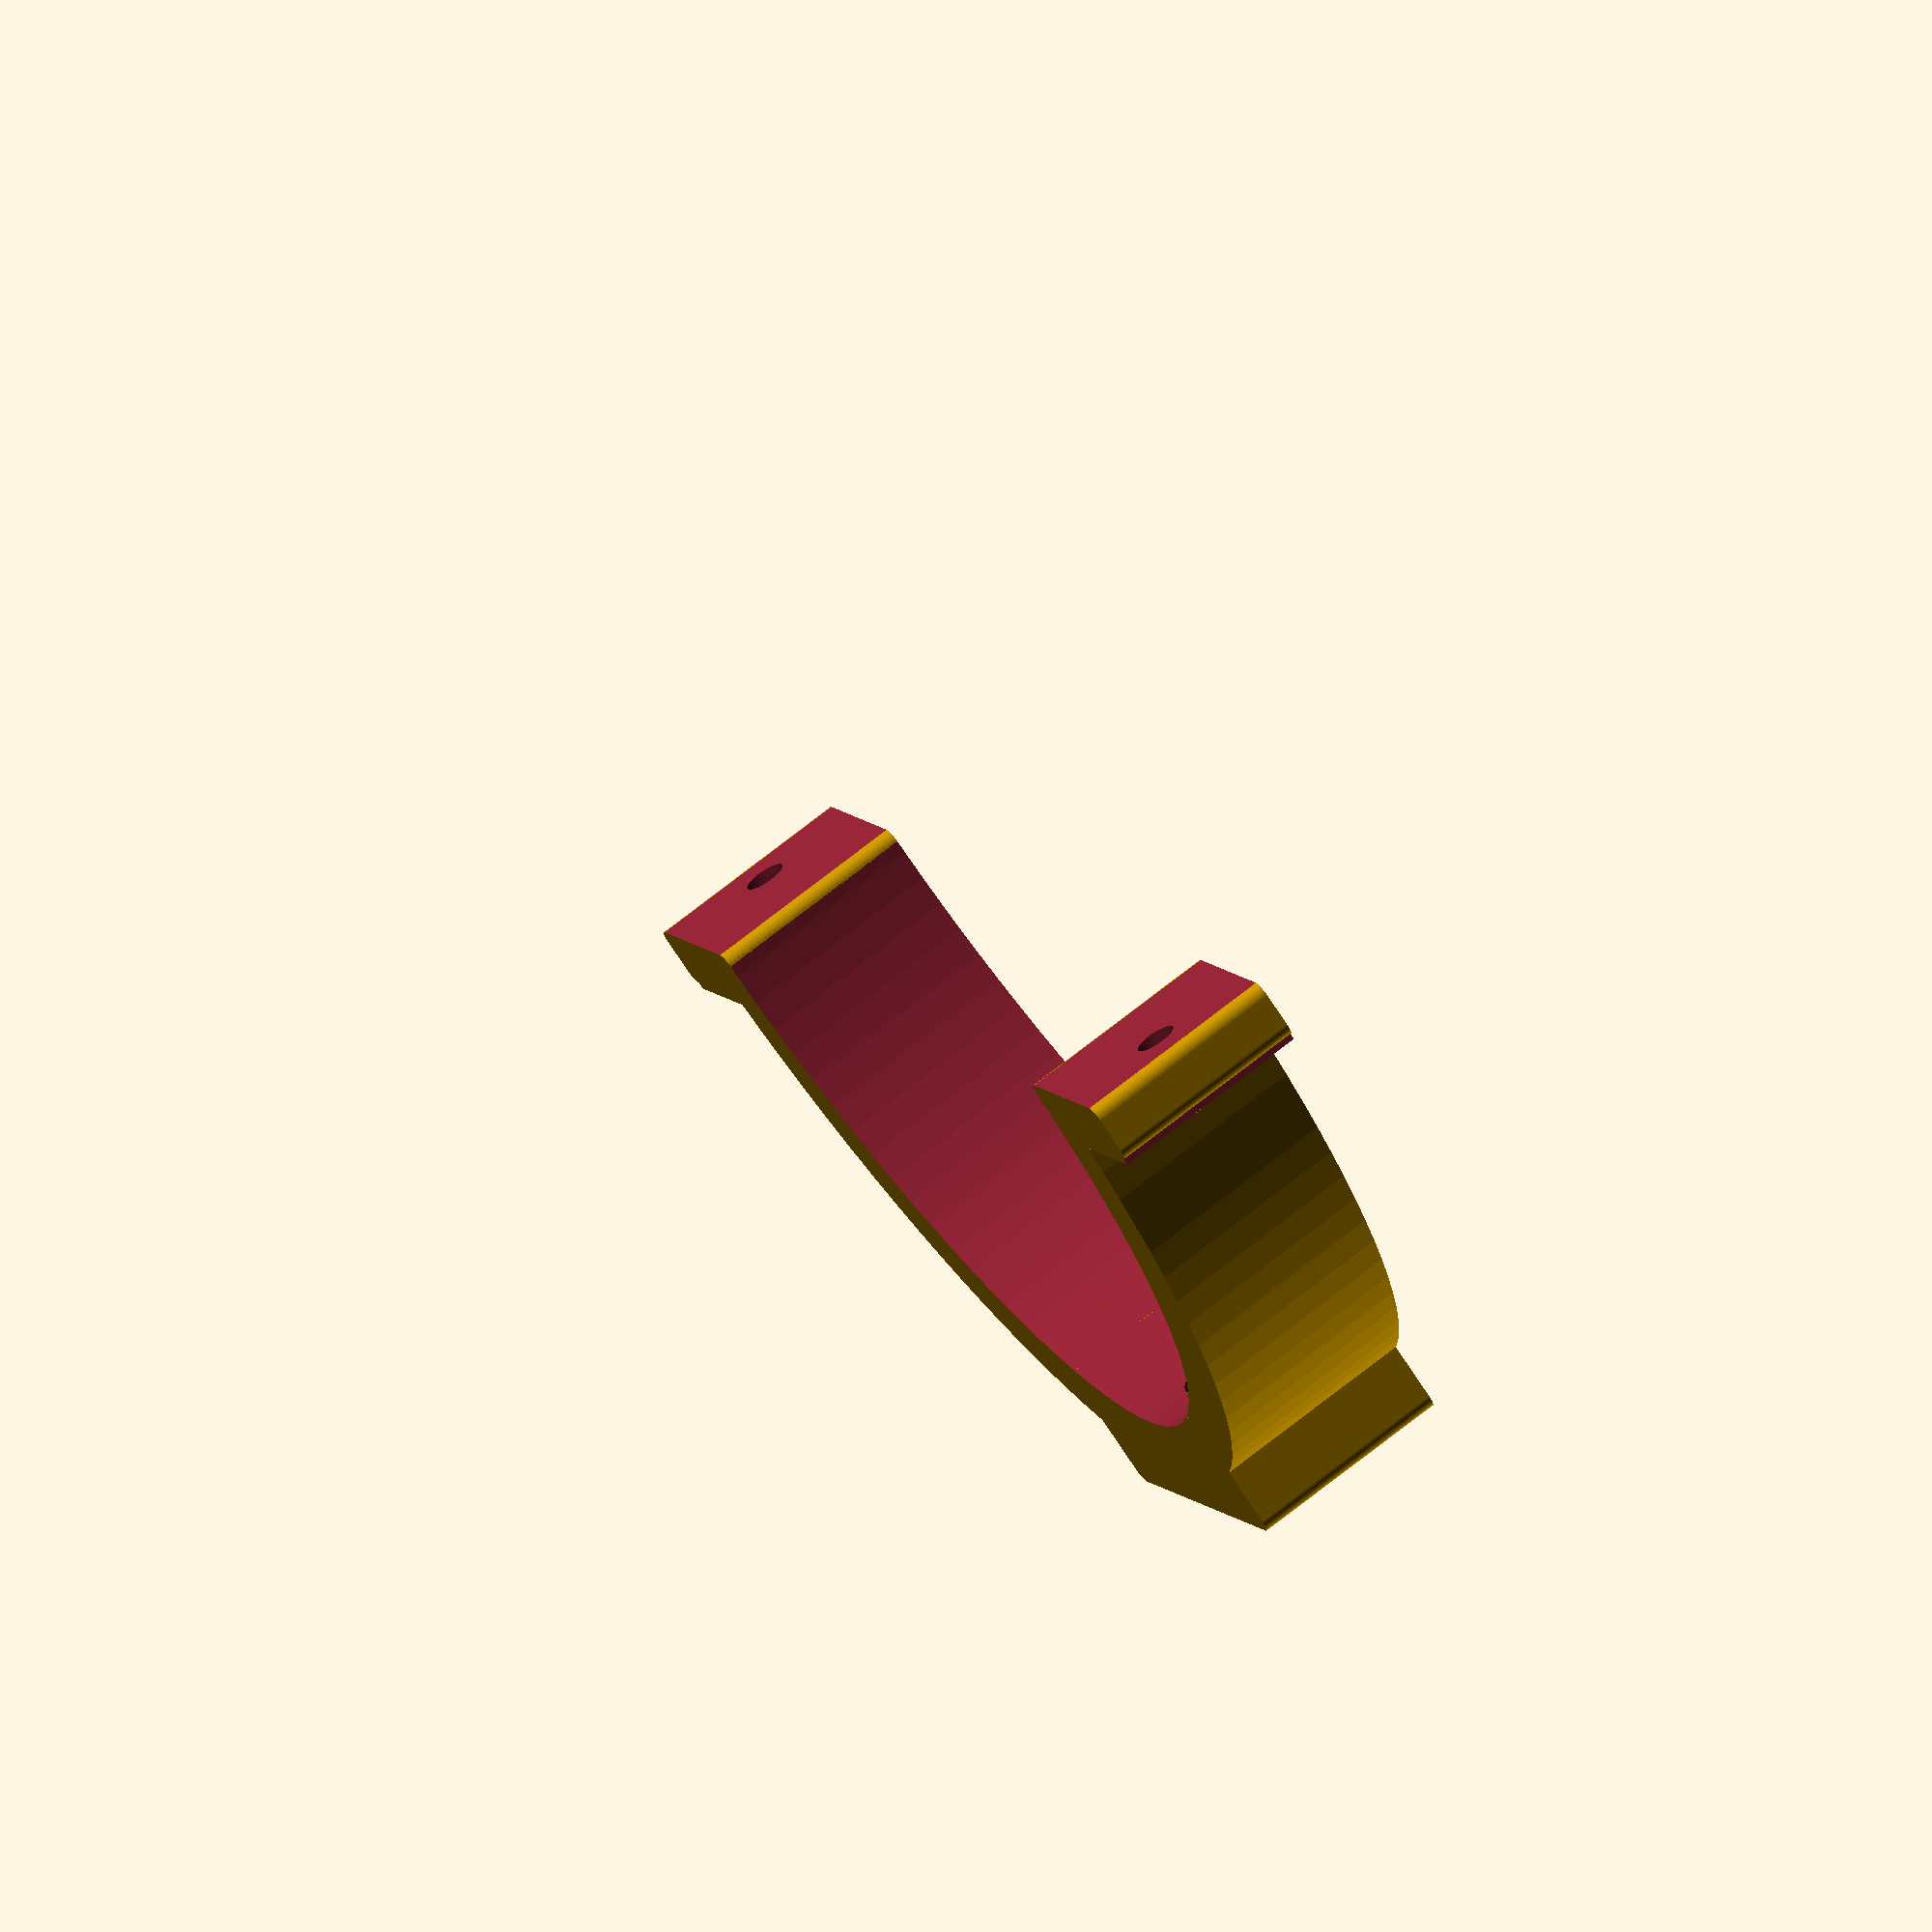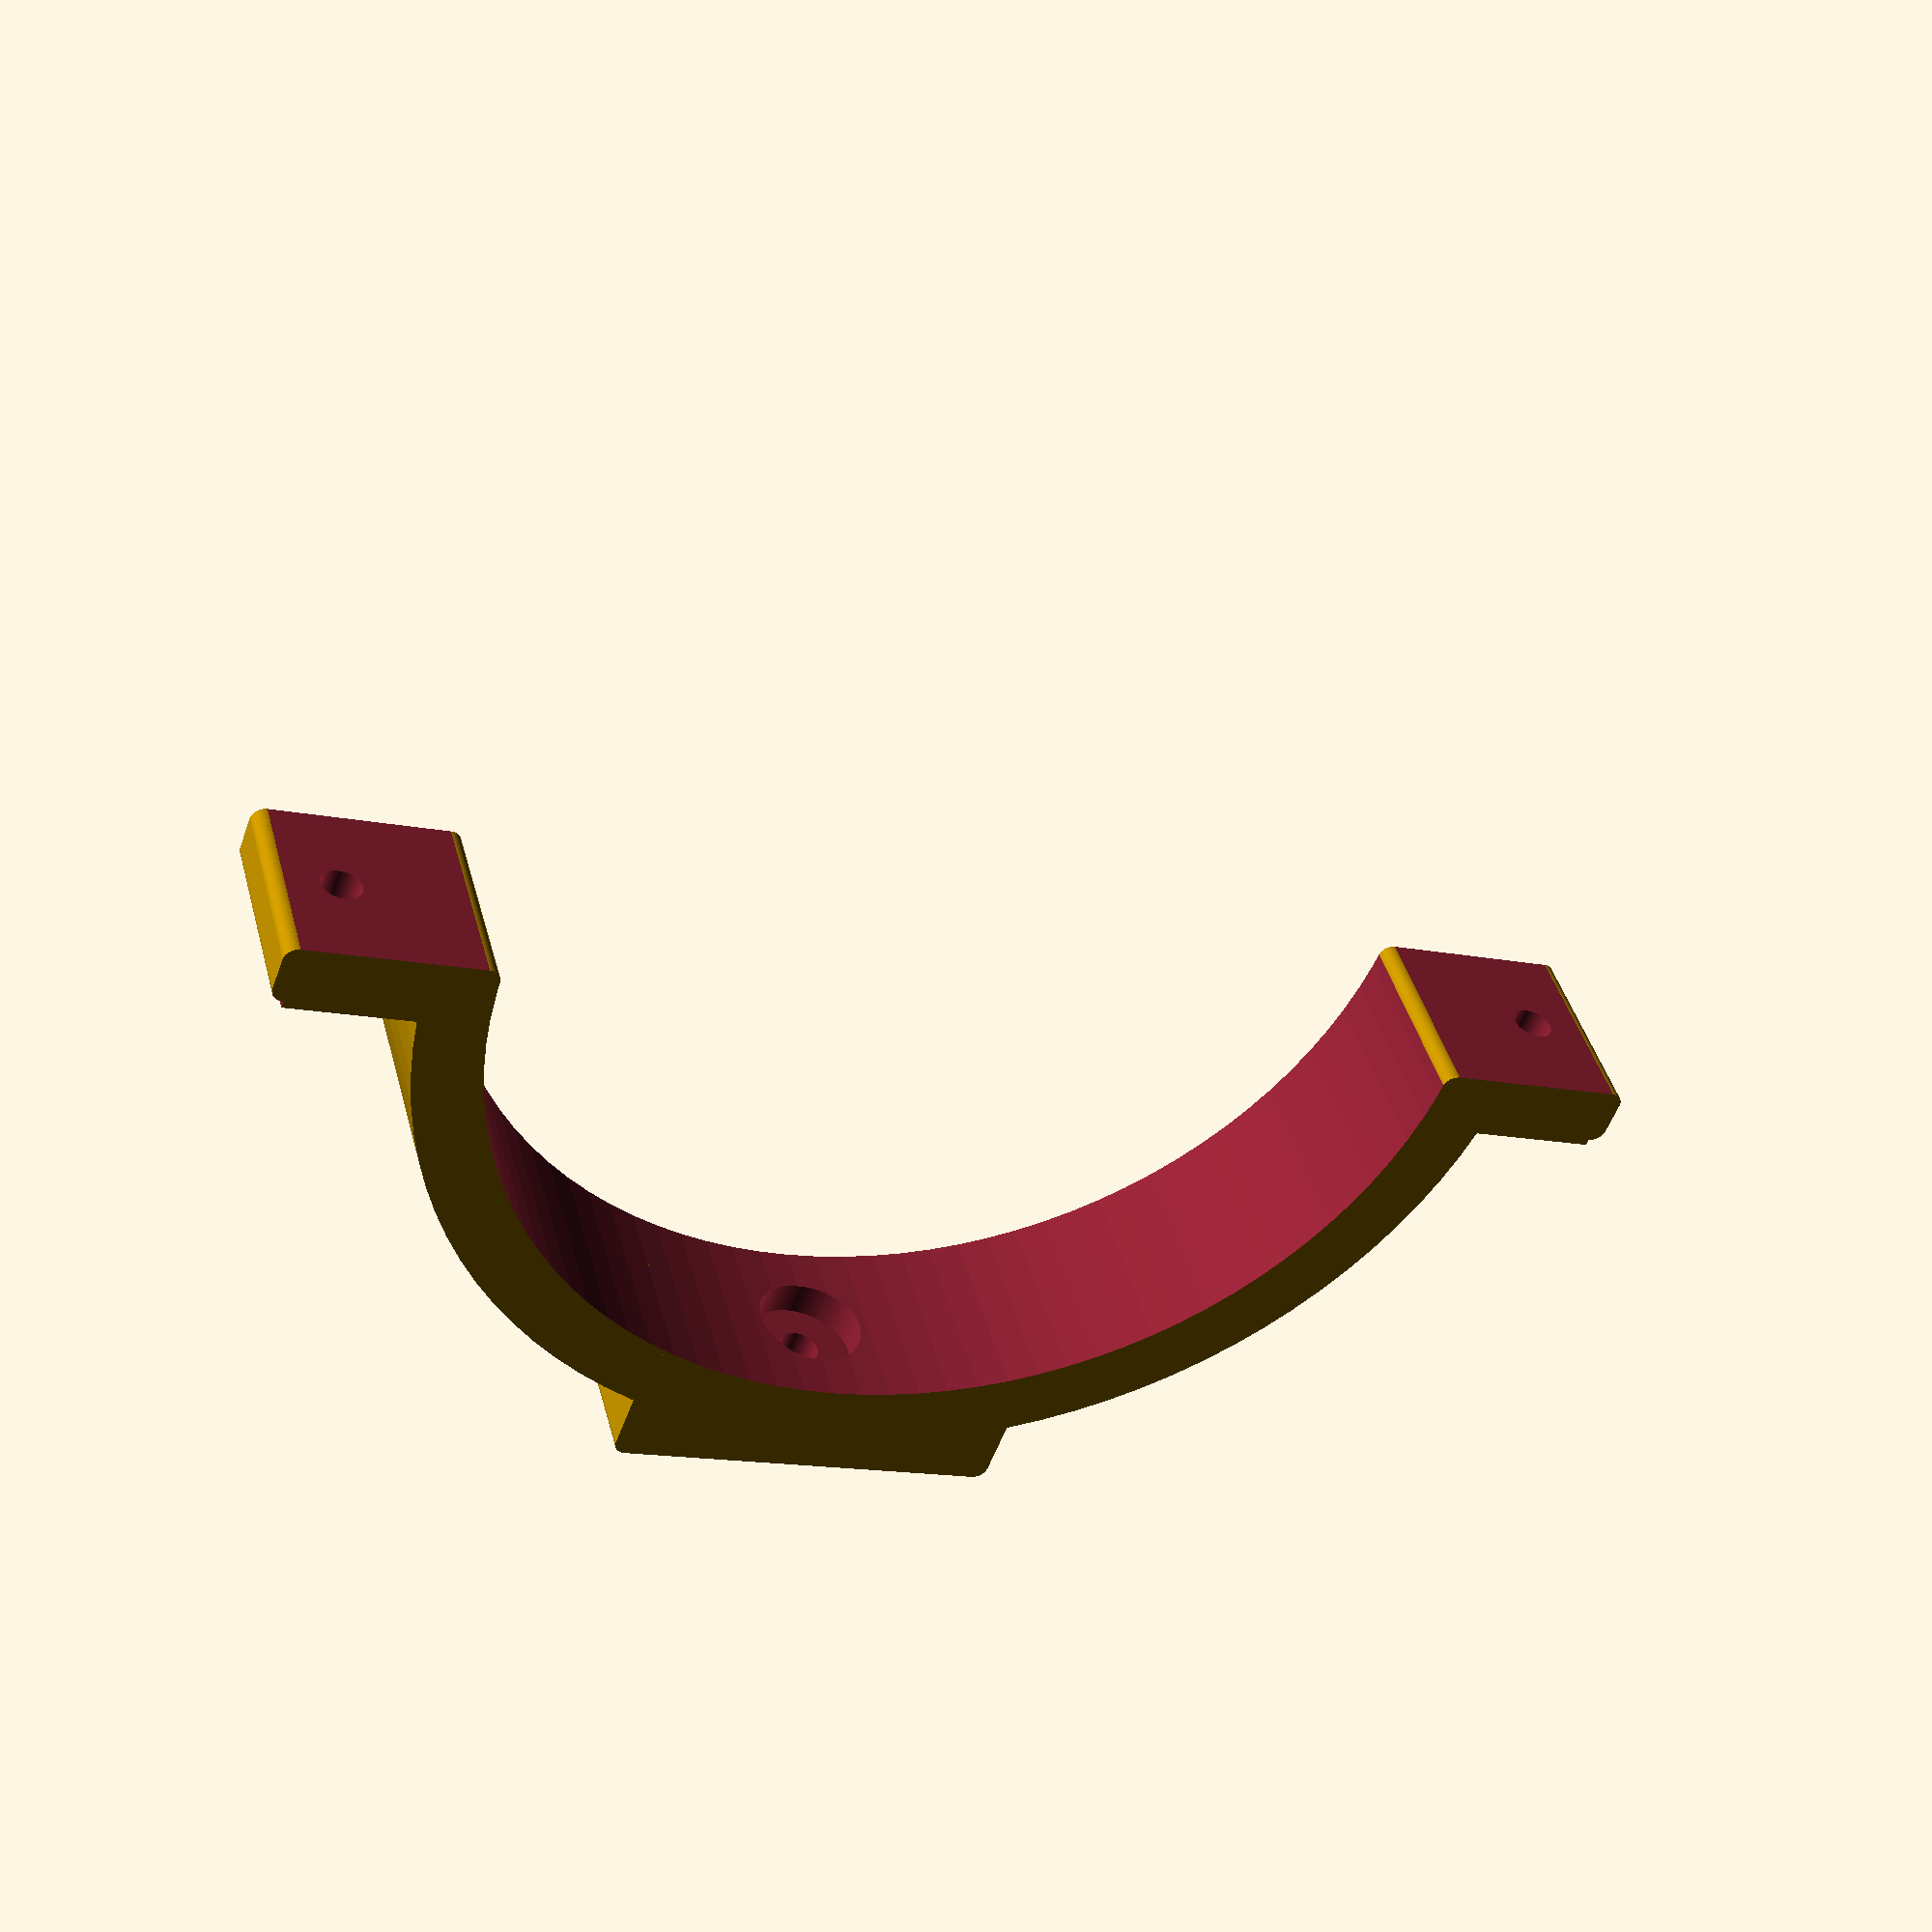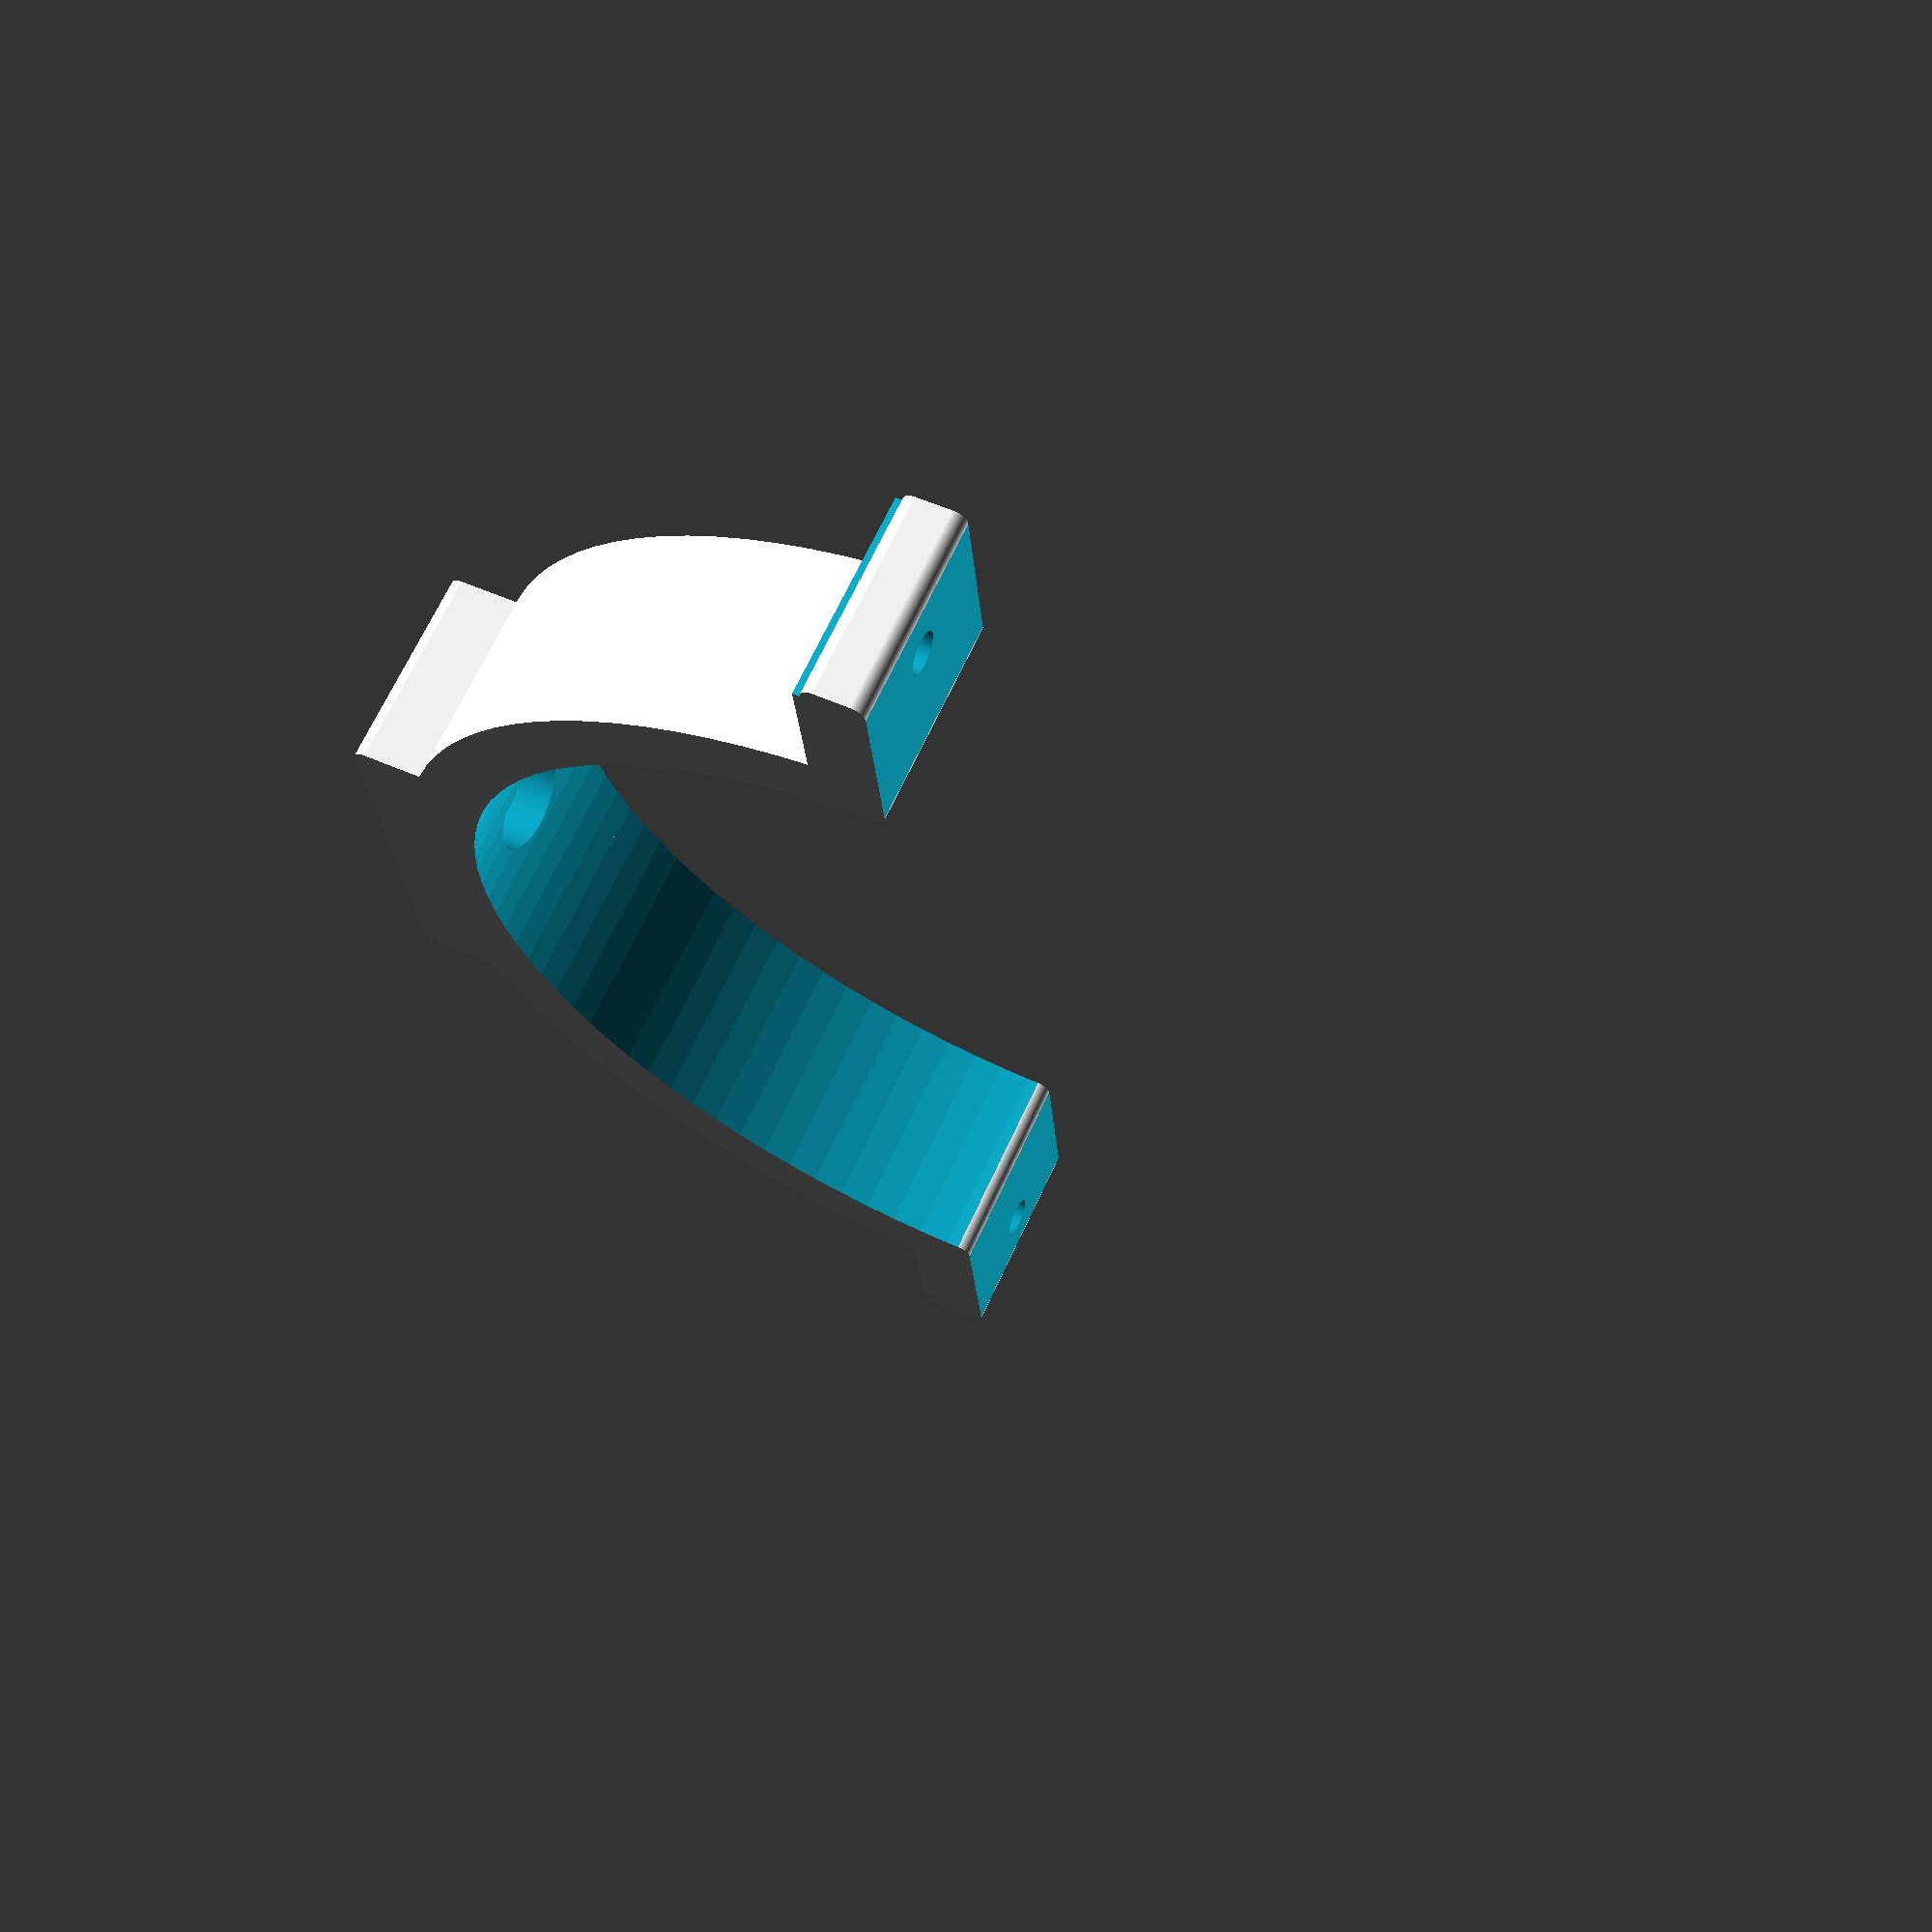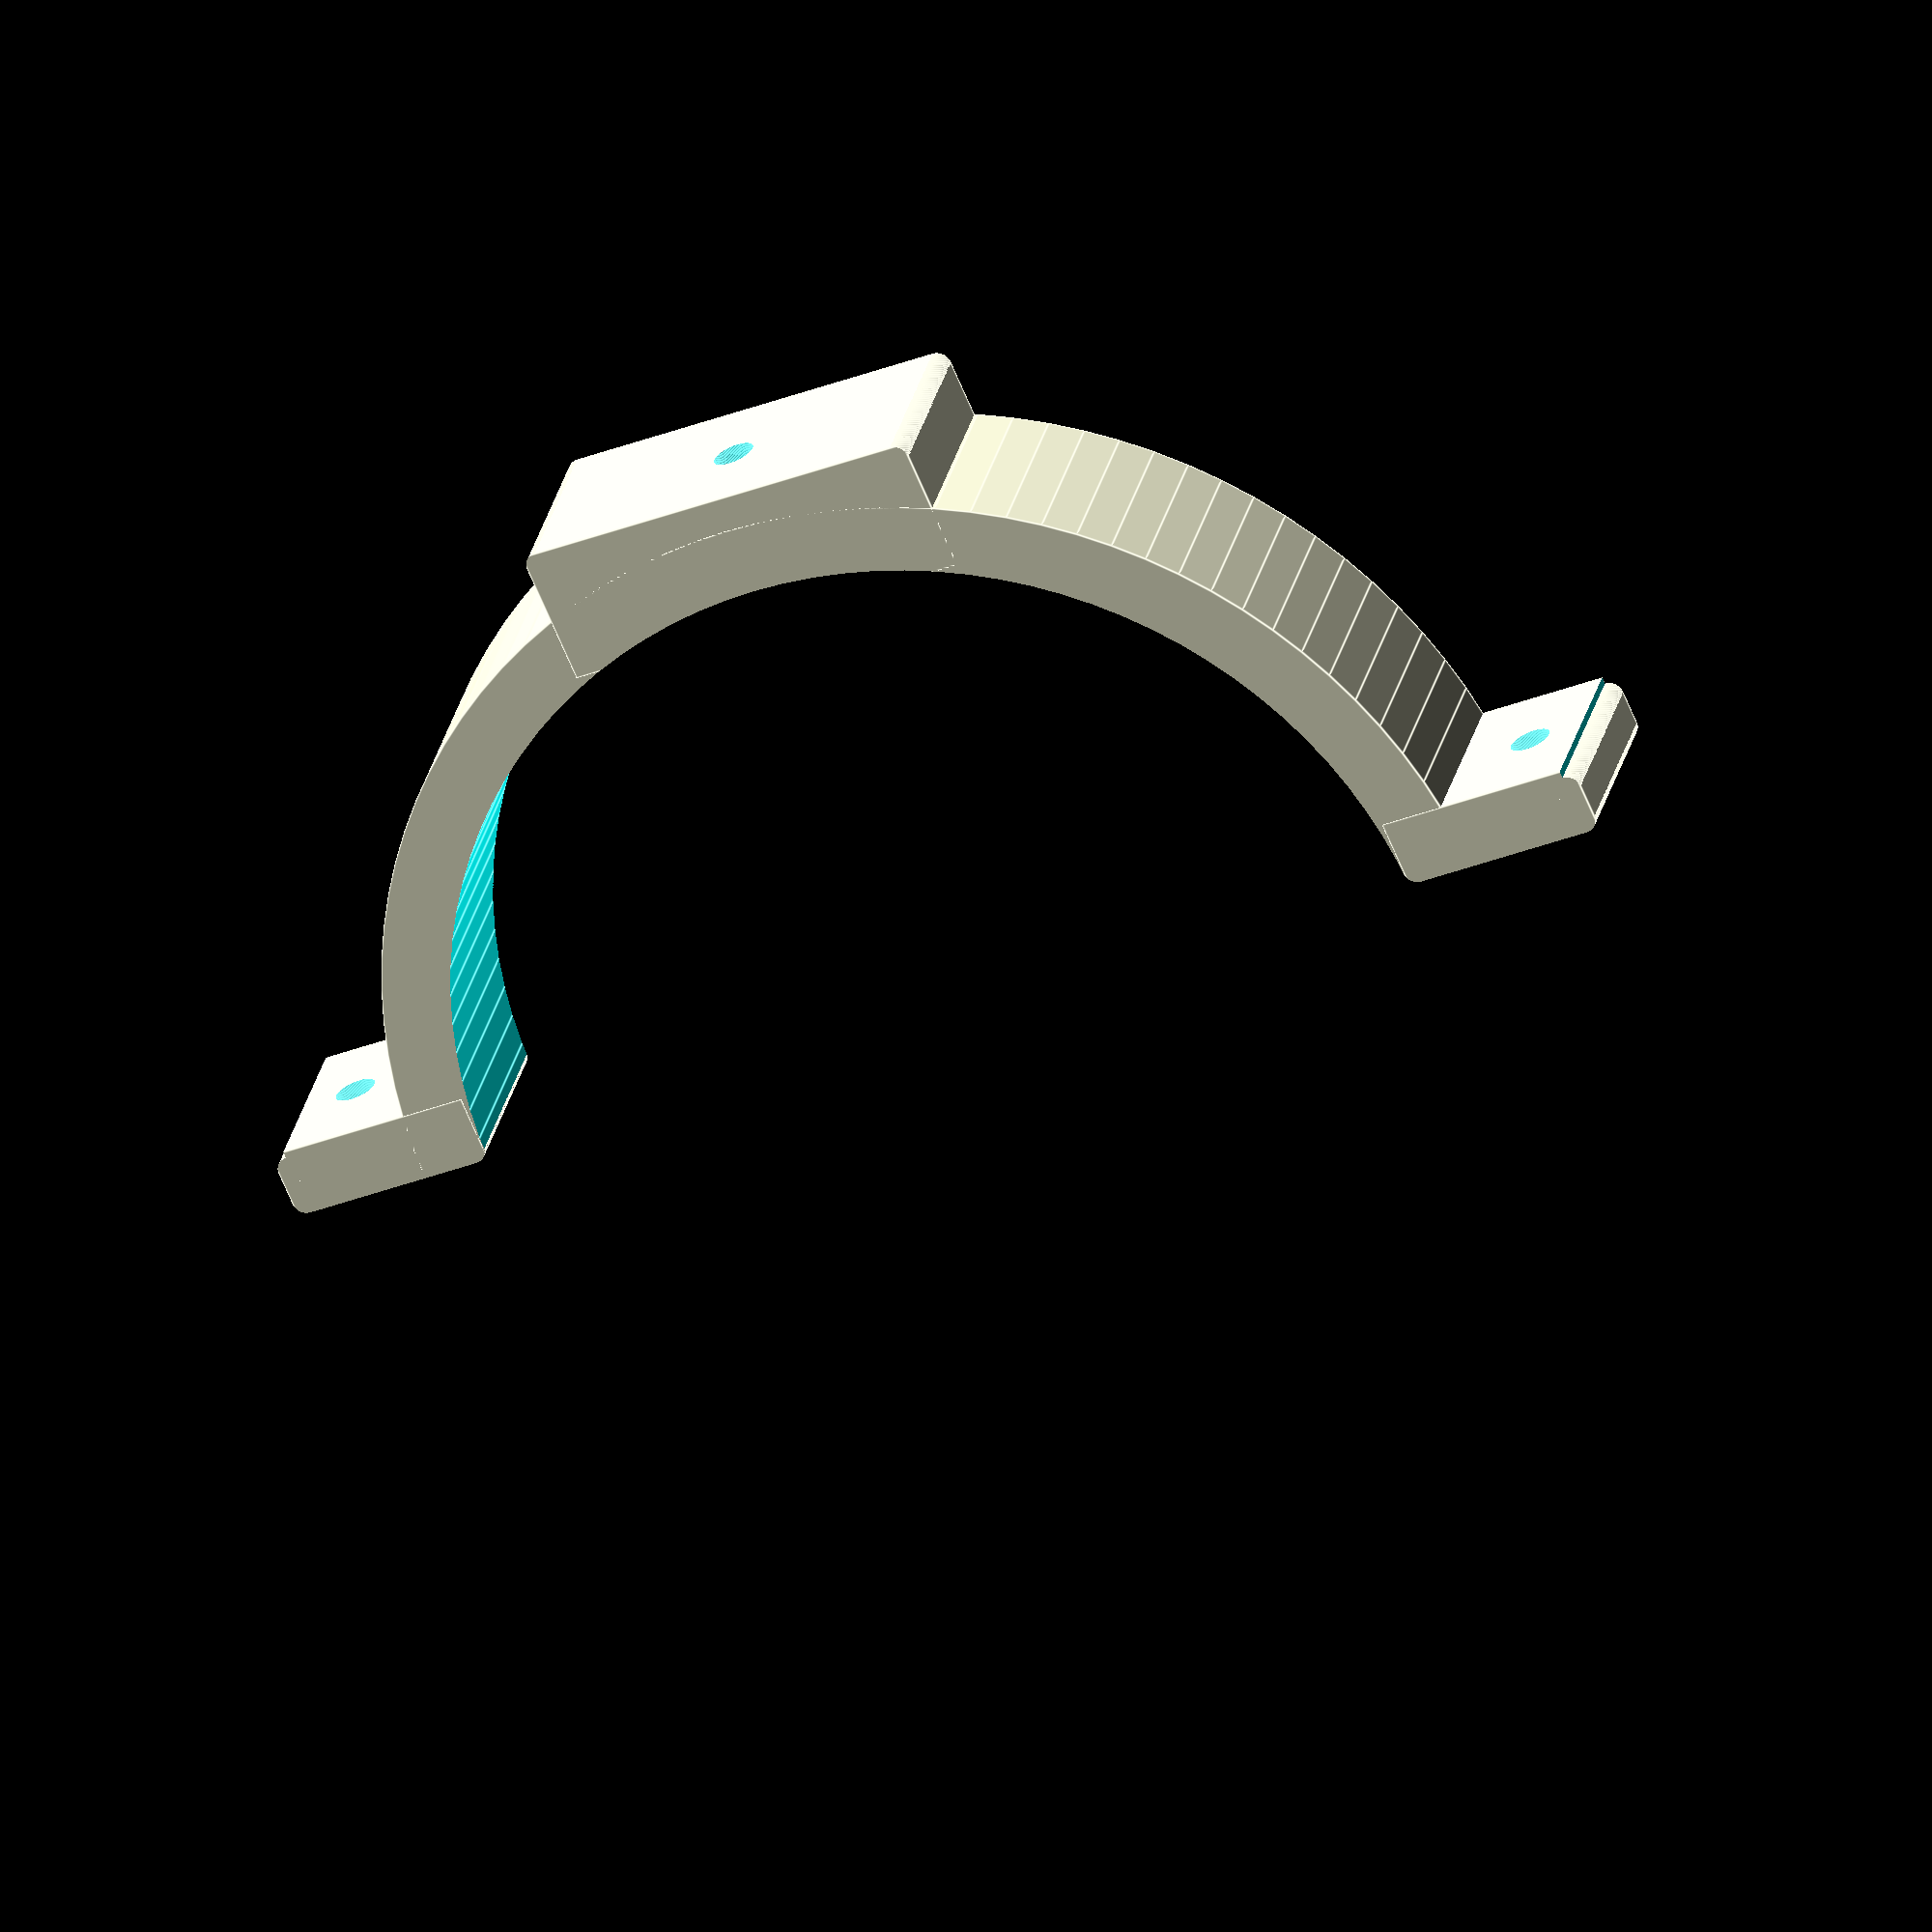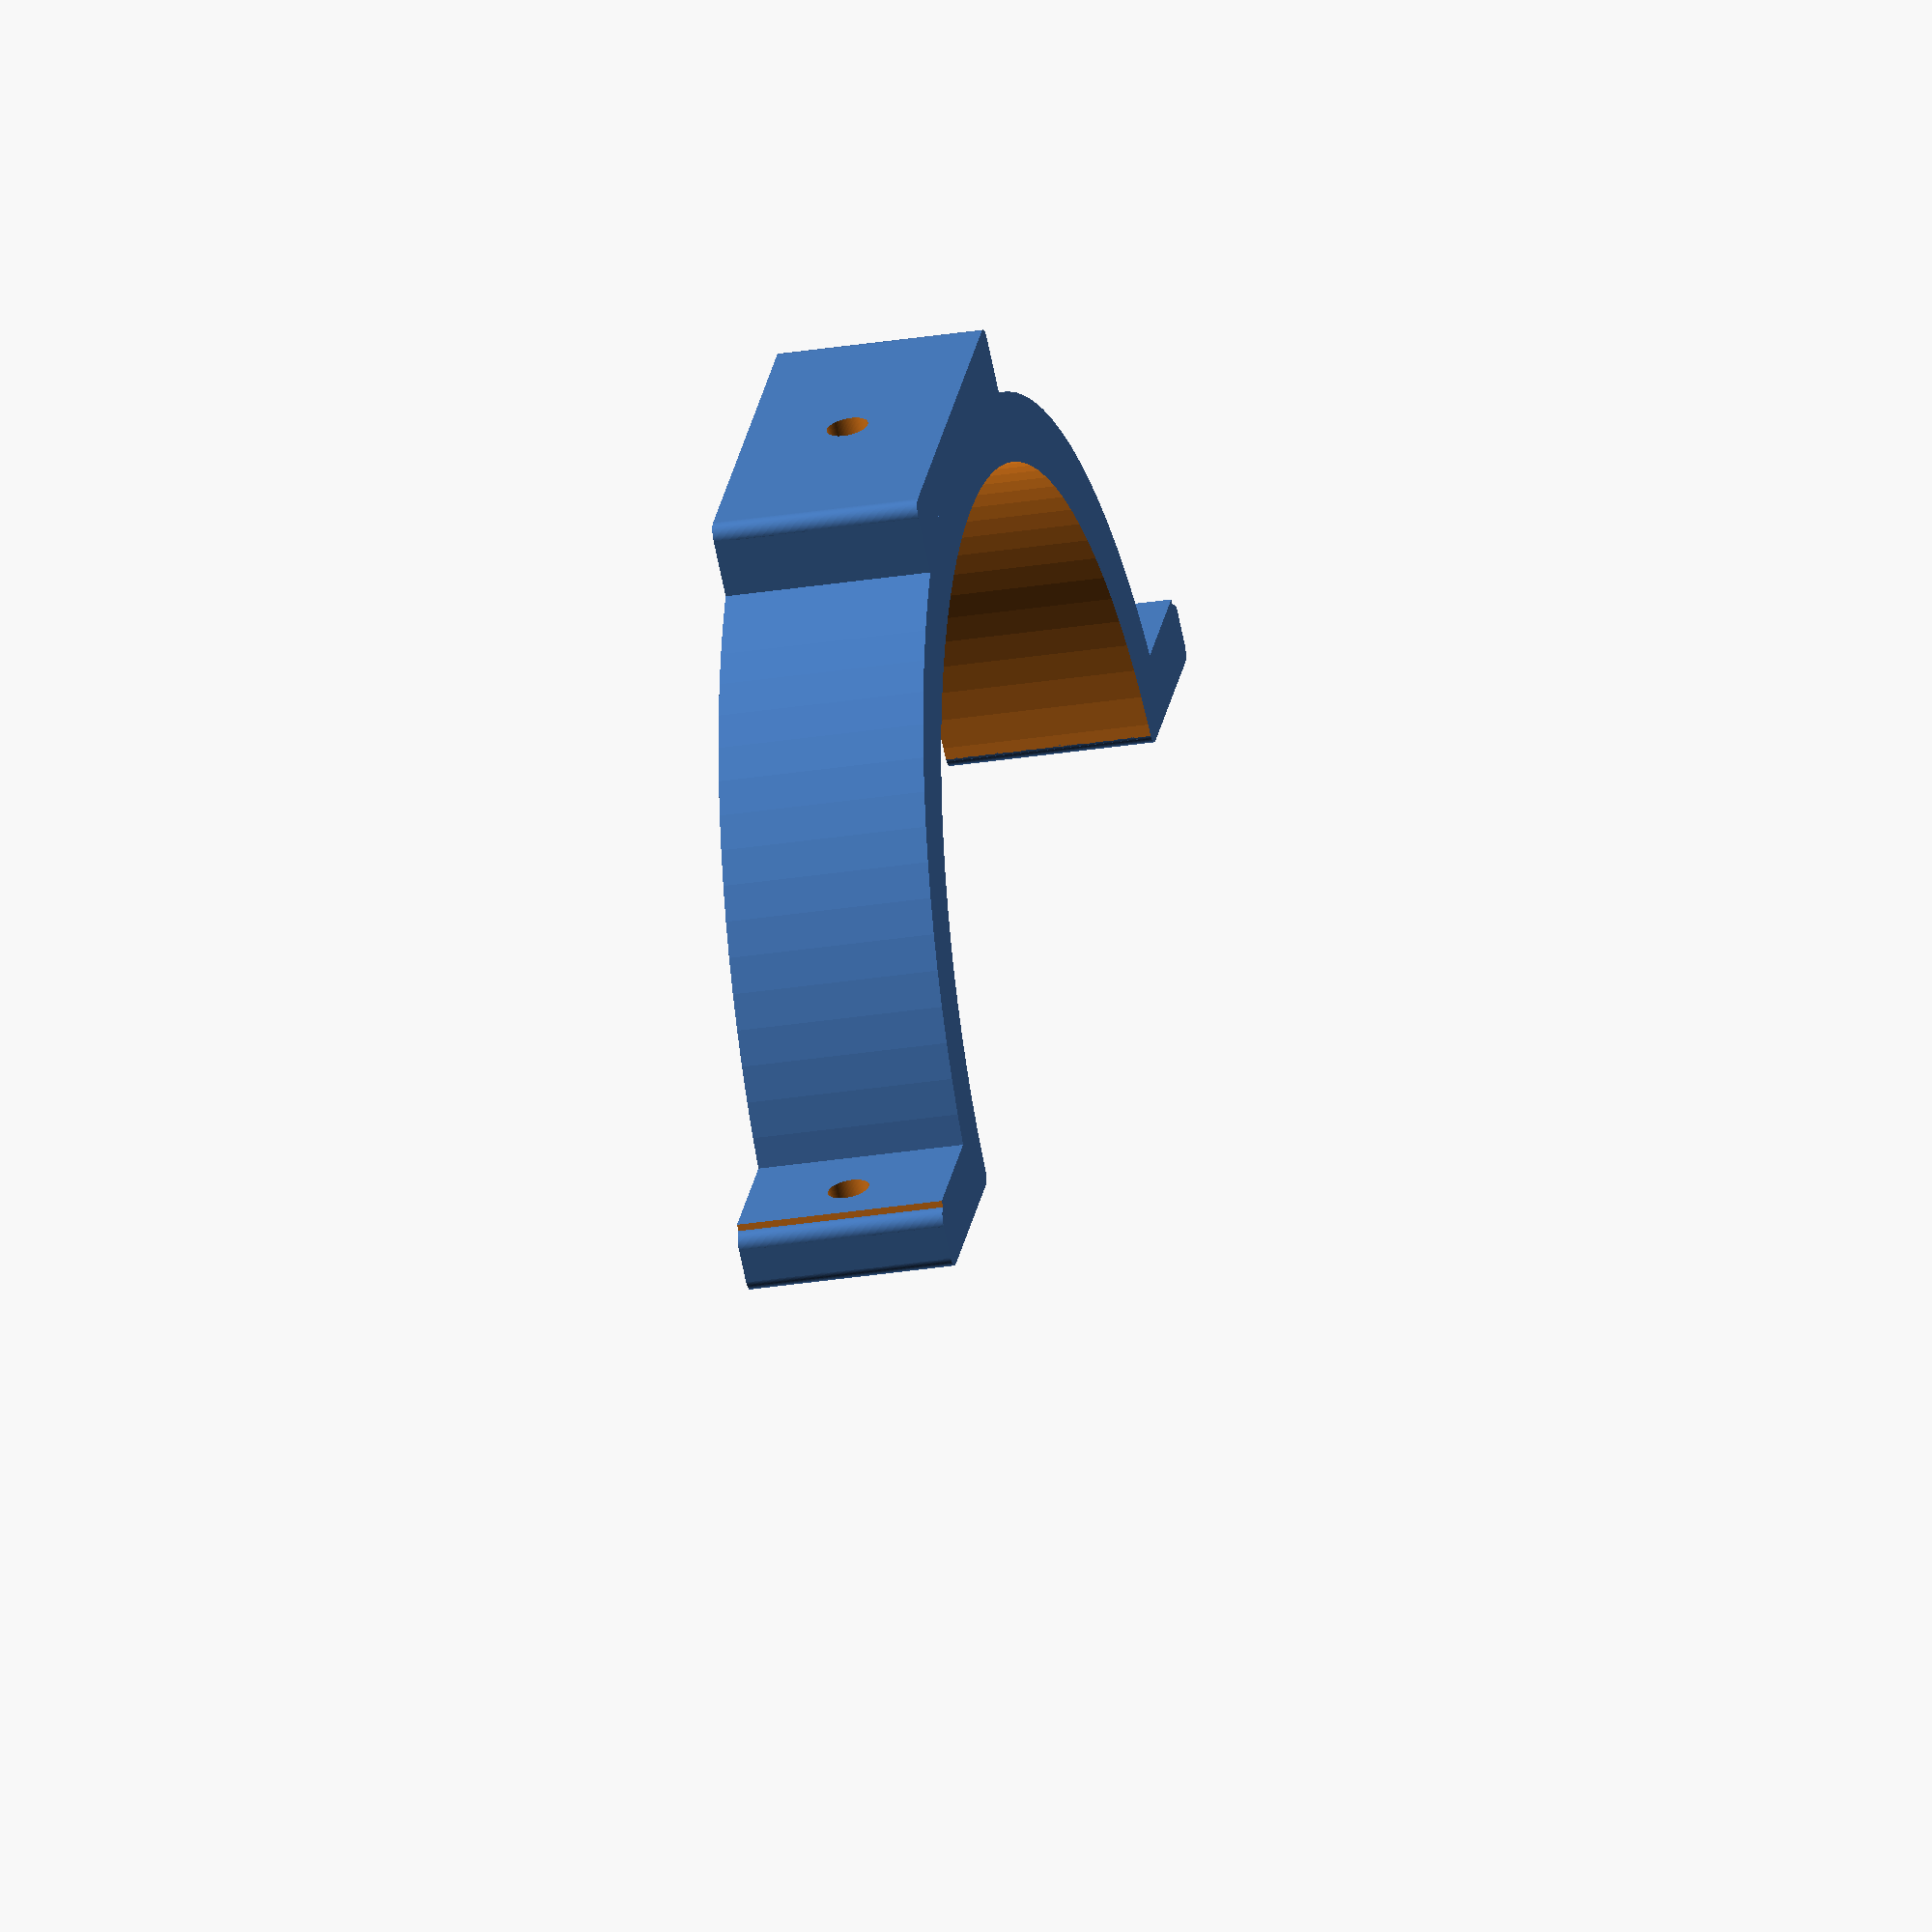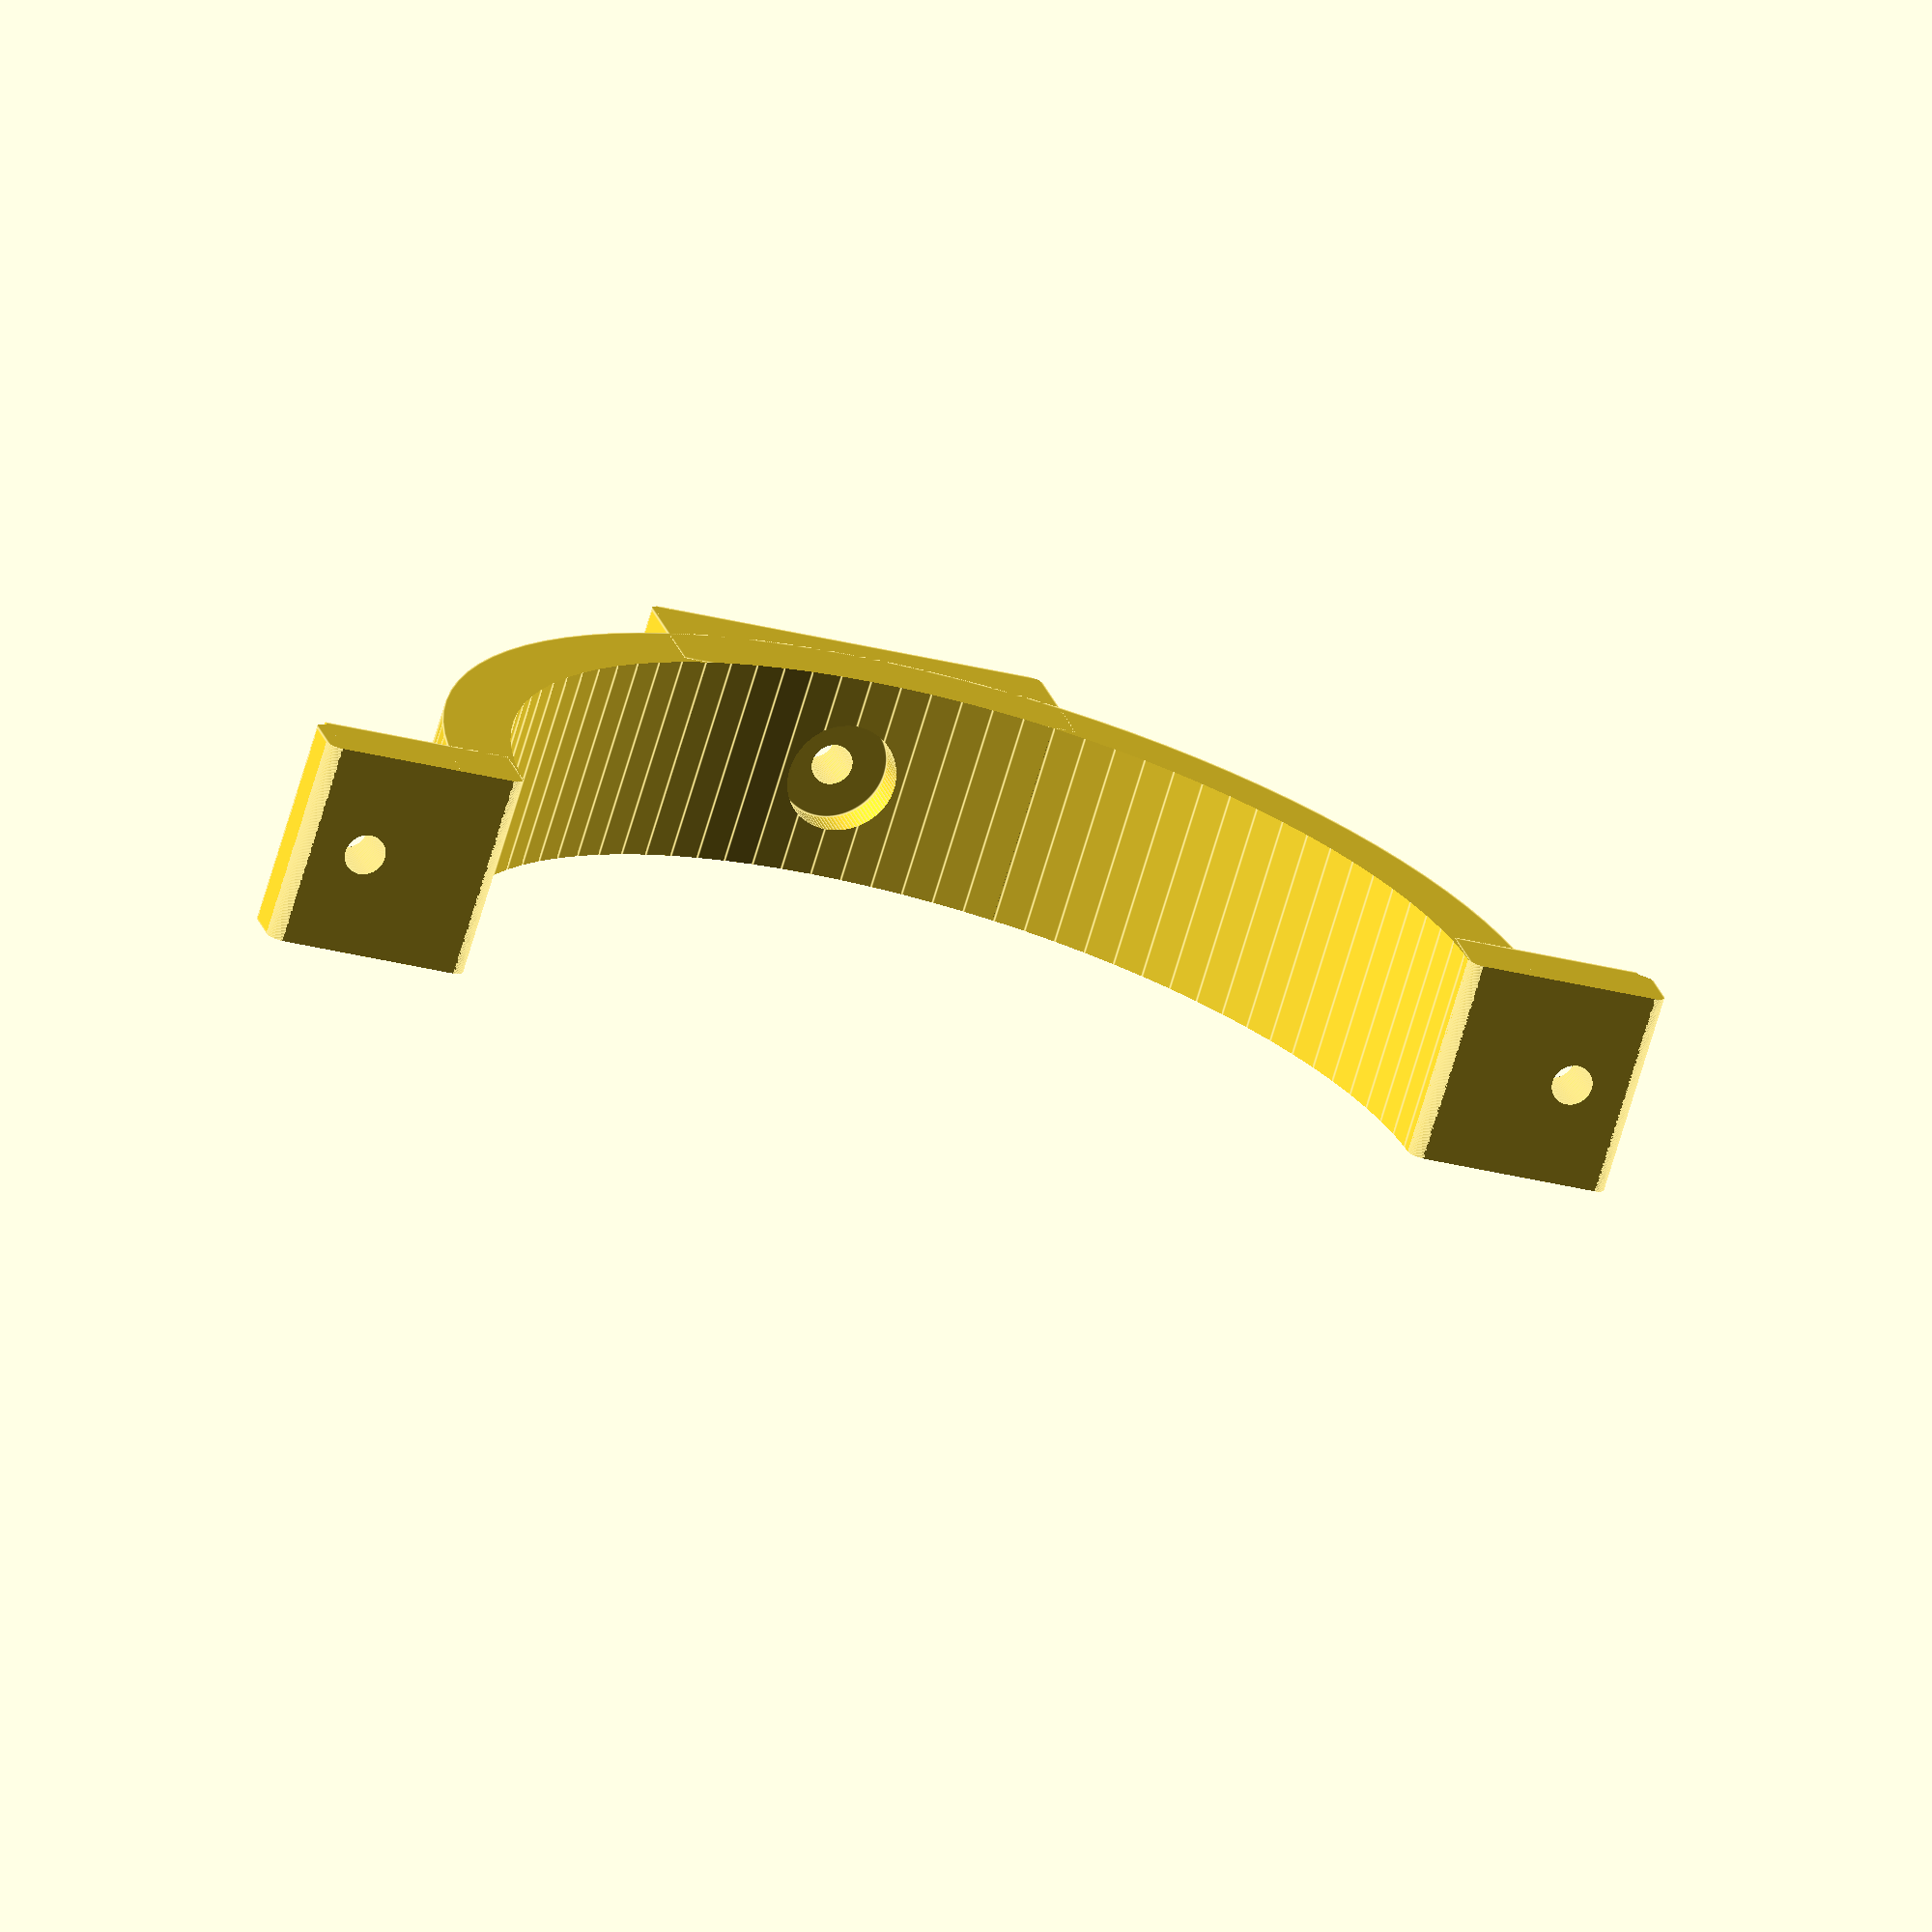
<openscad>
$fn=100;

$diameter = 145;
$height = 30;
$thickness = 10;

$mount_width = 60;
$mount_height = 20;
$clamp_width = 30;
$clamp_hight = 20;

$spacing = 2;
$rounding = 2;


difference() {
    union() {
        // main structure
        cylinder($height,$diameter/2+$thickness,$diameter/2+$thickness, true);
        // mount
        translate([0,-$diameter/2-5,0]) cube([$mount_width,$mount_height,$height], true);
        // clamps
        translate([$diameter/2+$clamp_width/2,0,0]) cube([$clamp_width,$clamp_hight+$spacing,$height], true);
        translate([-$diameter/2-$clamp_width/2,0,0]) cube([$clamp_width,$clamp_hight+$spacing,$height], true);
    }
    // hole in the middle
    cylinder($height+2,$diameter/2,$diameter/2, true);
    
    // space for clamping ring together
    translate([$diameter/2+$clamp_width/2,0,0]) cube([$clamp_width*2,$spacing,$height+2], true);
    translate([-$diameter/2-$clamp_width/2,0,0]) cube([$clamp_width*2,$spacing,$height+2], true);
    
    // holes for screws
    translate([$diameter/2+20,0,0]) rotate([90,0,0]) cylinder(100,3,3, true);
    translate([-$diameter/2-20,0,0]) rotate([90,0,0]) cylinder(100,3,3, true);
    rotate([90,0,0]) cylinder($diameter*2,3,3, true);
    rotate([90,0,0]) cylinder($diameter+10,8,8, true);

    // smooth edges inside
    translate([-$diameter/2-$spacing*0.95,-3,0])  rotate([0,0,90]) roundCorner();
    translate([$diameter/2+$spacing*0.95,-3,0])  rotate([0,0,180]) roundCorner();

    // smooth edges clamps
    translate([28+$diameter/2,-3,0])  rotate([0,0,90]) roundCorner();
    translate([28+$diameter/2,-8,0])  rotate([0,0,0]) roundCorner();
    translate([-28-$diameter/2,-3,0])  rotate([0,0,180]) roundCorner();
    translate([-28-$diameter/2,-8,0])  rotate([0,0,270]) roundCorner();
    
    // smooth edges mount
    translate([-$mount_width/2+$rounding,-13-$diameter/2,0])  rotate([0,0,270]) roundCorner();
    translate([$mount_width/2-$rounding,-13-$diameter/2,0])  rotate([0,0,0]) roundCorner();

    // remove unused half
    translate([0,$diameter/2,0]) cube([$diameter*2+$clamp_width*2,$diameter,$height*2], true);
}

module roundCorner() {
    difference() {
        translate([$rounding,-$rounding,0]) cube([$rounding*2,$rounding*2,$height+2], true);
        cylinder($height+4,$rounding,$rounding, true);
    }
}


</openscad>
<views>
elev=106.1 azim=241.0 roll=308.1 proj=o view=solid
elev=138.8 azim=200.2 roll=194.5 proj=p view=wireframe
elev=293.4 azim=274.6 roll=204.6 proj=p view=wireframe
elev=152.9 azim=23.3 roll=348.4 proj=o view=edges
elev=26.2 azim=129.3 roll=284.8 proj=o view=wireframe
elev=251.3 azim=344.7 roll=196.6 proj=o view=edges
</views>
